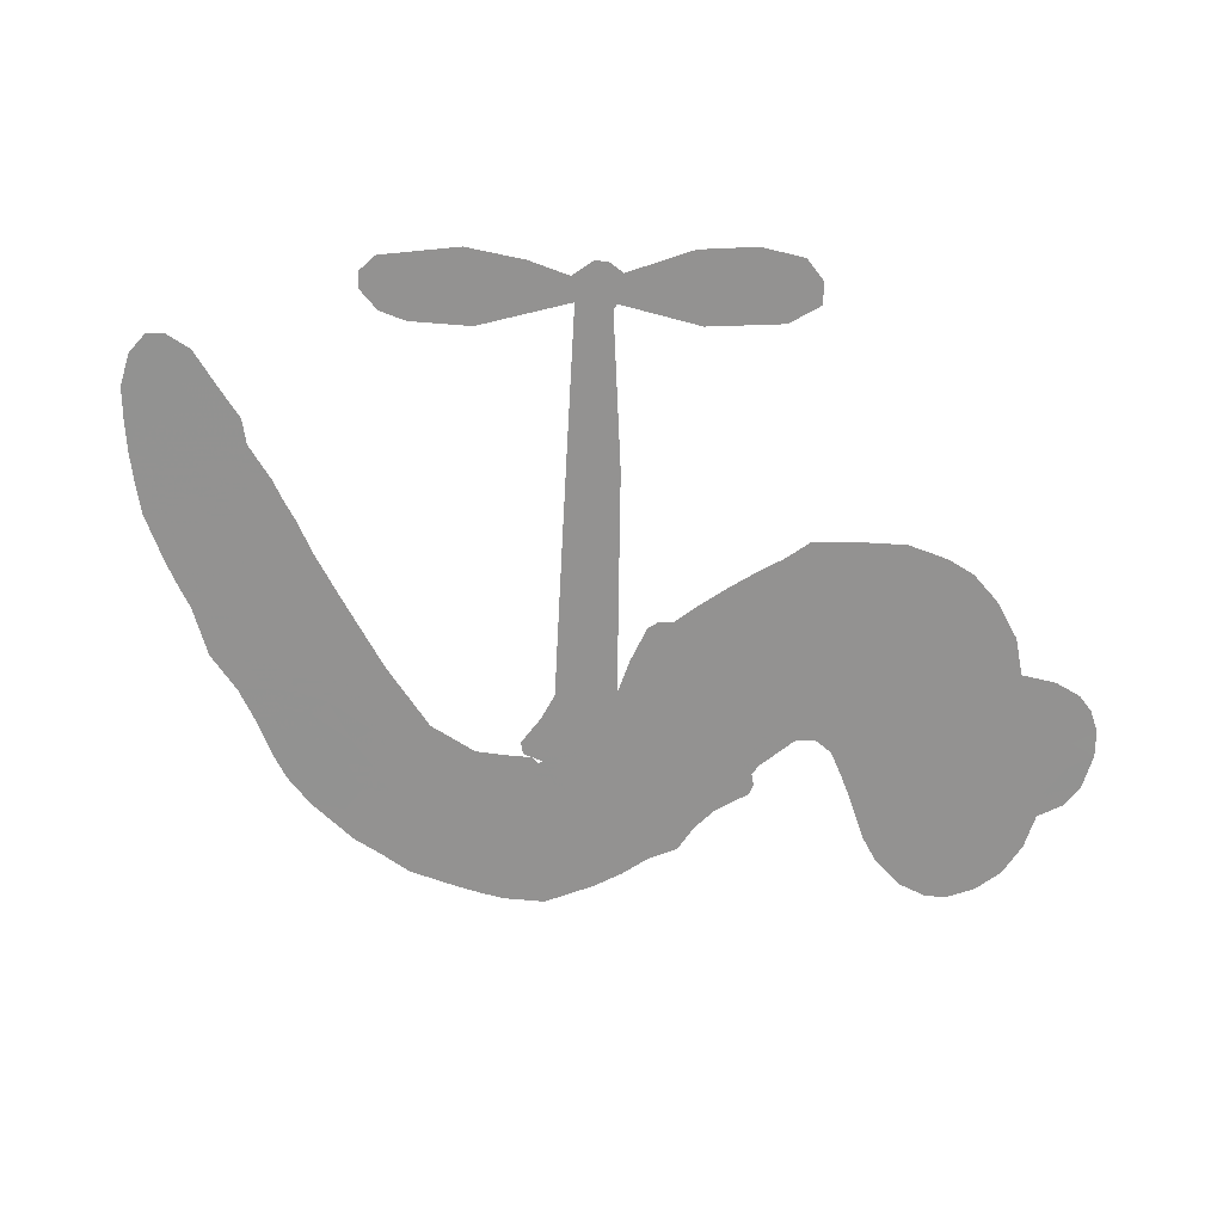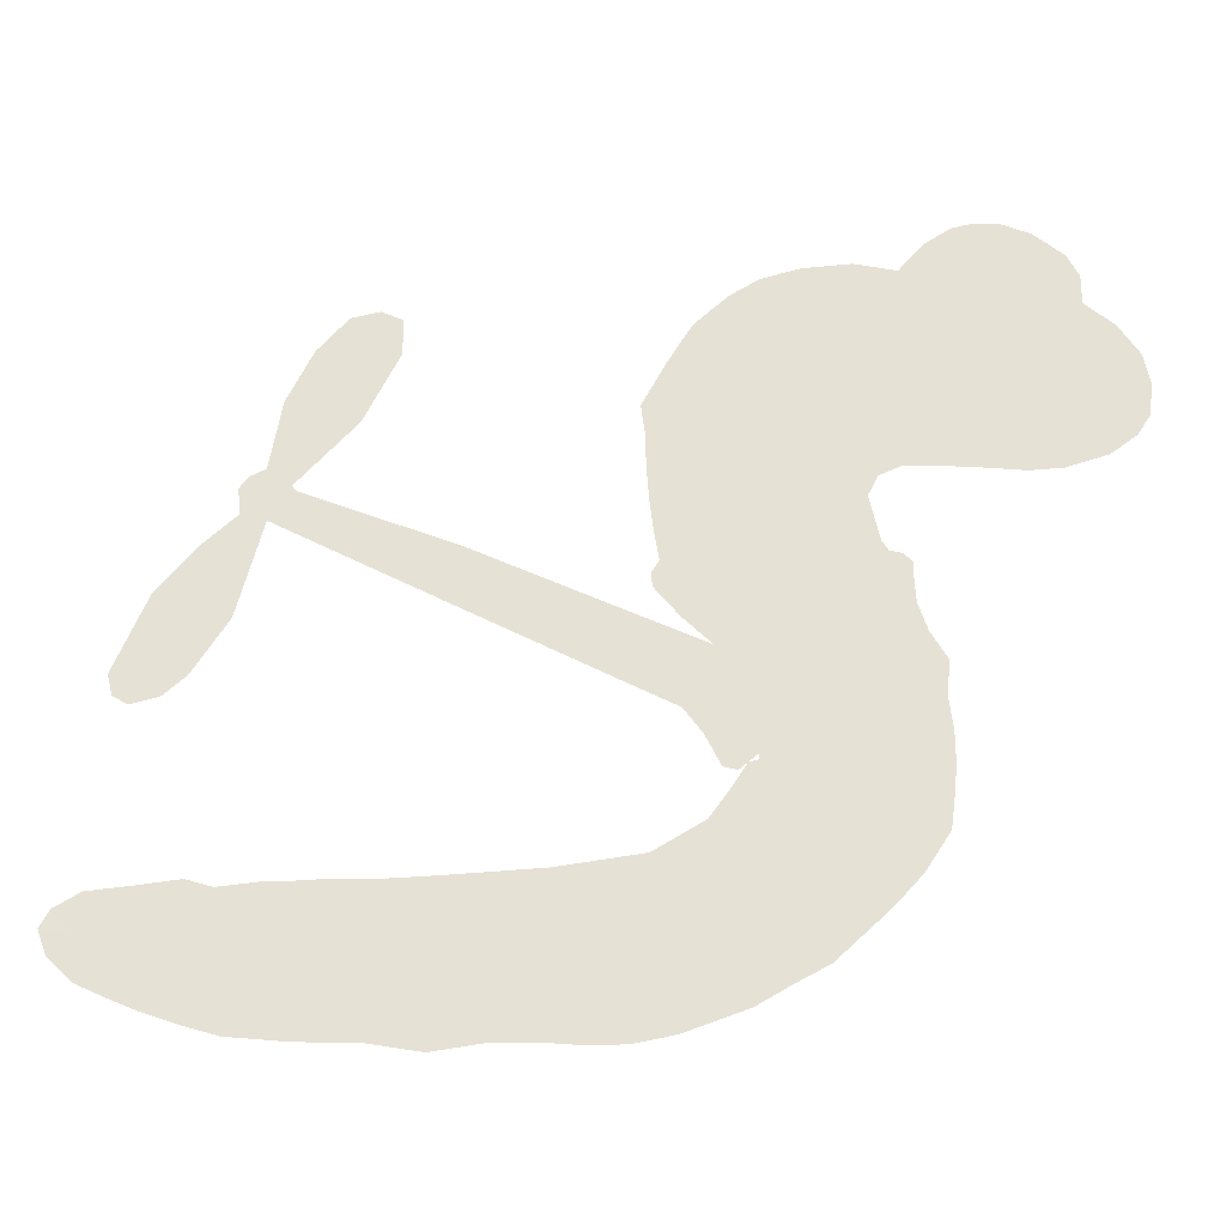
<metadata>
{"format":"obj","ext":"obj","renderer":"f3d","projection":"perspective","resolution":1024,"background":"white","views":[{"elev":-66.4,"azim":117.3,"up":"+Z"},{"elev":-31.9,"azim":-173.3,"up":"+Y"}]}
</metadata>
<code>
v -3783 1007 0.2257
v -3757 1052 0.2142
v -3721 1089 0.1893
v -3722 1130 0.1564
v -3707 1164 0.1258
v -3669 1200 0
v -3634 1219 0.102
v -3601 1224 0.135
v -3572 1219 0.1547
v -3537 1197 0.1819
v -3504 1159 0.2241
v -3450 1175 0.2597
v -3386 1173 0.2811
v -3335 1161 0.2947
v -3298 1139 0.3046
v -3254 1099 0.3194
v -3189 983.4 0.357
v -3194 939.5 0.3705
v -3209 761.7 0.4716
v -3200 745.2 0.486
v -3201 726.7 0.5
v -3270 643.9 0.5272
v -2979 799.1 0.6118
v -2774 893.4 0.6795
v -2770 901.6 0.6864
v -2849 988.4 0.7179
v -2896 1087 0.7338
v -2895 1139 0.7382
v -2867 1154 0.741
v -2828 1148 0.75
v -2787 1100 0.73
v -2752 1026 0.7164
v -2737 928.2 0.6913
v -2716 918.6 0.6867
v -2704 902.2 0.6845
v -2709 864.9 0.6806
v -2664 824.9 0.6797
v -2610 759.1 0.6797
v -2568 653.9 0.6797
v -2576 624.2 0.6797
v -2596 611.1 0.6797
v -2634 619.6 0.6797
v -2664 646.1 0.6797
v -2710 720 0.6797
v -2742 853 0.6784
v -3233 564.6 0.5463
v -3276 486.8 0.5748
v -3294 481.2 0.5774
v -3317 500.3 0.5876
v -3318 493.1 0.6008
v -3305 490.4 0.6103
v -3260 423.1 0.669
v -3195 386 0.7013
v -3087 374.4 0.6935
v -2838 374.9 0.5832
v -2772 376.1 0.546
v -2715 372 0.5055
v -2680 384.1 0.4795
v -2567 375.3 0.3786
v -2533 355.9 0.324
v -2521 332.5 0.25
v -2533 299.8 0.3476
v -2567 265.6 0.4048
v -2736 194.8 0.5381
v -2885 180.7 0.6229
v -2958 165.7 0.662
v -3022 173.2 0.6969
v -3132 164.6 0.7854
v -3174 164.2 0.8353
v -3225 172.8 1
v -3303 199.3 0.7852
v -3387 244.3 0.7241
v -3490 344.9 0.6592
v -3521 393.8 0.64
v -3527 559.7 0.5732
v -3532 605.6 0.5548
v -3512 644.2 0.5366
v -3500 682.9 0.5138
v -3499 736.9 0.488
v -3489 750.1 0.4836
v -3473 755.1 0.475
v -3465 769.9 0.4601
v -3452 832.4 0.3966
v -3465 859.2 0.3579
v -3493 870.5 0.3262
v -3638 852.5 0.2586
v -3680 853.1 0.2511
v -3733 867.4 0.2439
v -3767 892.6 0.2394
v -3783 918.3 0.2368
v -3790 961.4 0.2319
v -2987 708.4 0.5994
v -2758 890.2 0.682
v -3451 752.2 0.4707
v -3338 502.8 0.5938
v -3285 458.8 0.6381
v -3481 732.3 0.4874
v -3229 738.4 0.4858
v -3256 530.2 0.5622
v -2865 780.6 0.6359
v -2750 910.8 0.688
v -2804 816.8 0.6569
v -2773 834.9 0.6682
v -3499 711.7 0.4976
v -3327 522.4 0.5788
v -2810 945 0.7066
v -2730 892 0.6836
v -2775 937.4 0.6984
v -2558 327.3 0.3594
v -2605 647.5 0.6797
v -3425 795.6 0.4356
v -3325 476.3 0.6142
v -3478 702.8 0.5014
v -3731 933.9 0.2382
v -3596 1172 0.1552
v -3460 906.5 0.3324
v -3234 682.8 0.5019
v -3293 510.9 0.574
v -2877 846.2 0.6416
v -2825 869.8 0.6585
v -3377 536.7 0.5787
v -3265 780.1 0.4567
v -3472 654.3 0.5268
v -3412 868 0.378
v -3306 548.8 0.5604
v -2771 864.2 0.6737
v -3384 484.2 0.6088
v -2800 851.1 0.6633
v -2830 836.9 0.6528
v -3493 596.2 0.5563
v -2677 313.6 0.4835
v -2726 786.5 0.6798
v -2862 1112 0.7367
v -2745 977.2 0.7065
v -2589 706.5 0.6797
v -3655 1123 0.1614
v -2834 798.7 0.6462
v -2688 348.1 0.4878
v -2713 824.8 0.6796
v -2746 312.9 0.5314
v -2624 379.1 0.436
v -2647 343.7 0.4558
v -3356 1088 0.2996
v -3157 240.4 0.7746
v -3747 977.9 0.2303
v -3660 919.8 0.2508
v -3636 1179 0.111
v -3376 739.9 0.4757
v -3341 422.4 0.6496
v -2873 1038 0.7265
v -2785 975.9 0.709
v -3691 1112 0.1686
v -3666 1052 0.2103
v -3664 1087 0.189
v -3595 1067 0.2197
v -3621 1098 0.1922
v -2648 226.5 0.4788
v -2602 338.8 0.4135
v -3334 1121 0.2993
v -3266 972.5 0.3529
v -3154 200.3 0.8021
v -3659 883.4 0.2536
v -3567 863.7 0.2803
v -3700 902.2 0.2454
v -3409 758.2 0.4638
v -3302 430.6 0.6517
v -3288 379.6 0.6851
v -3632 1067 0.2092
v -3619 1007 0.2398
v -3555 1117 0.2106
v -3615 1137 0.1665
v -3383 1127 0.2852
v -3301 1080 0.3145
v -3225 966.4 0.3597
v -3078 170.9 0.7377
v -3204 219.2 0.8371
v -3434 710.5 0.4939
v -3344 816.2 0.4282
v -3585 1098 0.2071
v -3536 1069 0.2406
v -3220 1042 0.3381
v -3415 832 0.4059
v -3123 219.5 0.7629
v -3096 276.6 0.7213
v -3384 795.6 0.4387
v -3242 1007 0.3449
v -3198 849.1 0.4135
v -3379 839.8 0.4069
v -3266 1047 0.329
v -3338 910.1 0.3697
v -3257 899.2 0.3864
v -3368 879.9 0.3811
v -3231 927.7 0.3747
v -3314 863.6 0.4007
v -3401 930.8 0.3427
v -3195 894.3 0.3907
v -3398 898.7 0.3617
v -3228 873.6 0.4009
v -3269 858.1 0.408
v -3236 832.5 0.4239
v -3278 817.6 0.4322
v -3203 805.1 0.4395
v -3315 783.8 0.4521
v -3236 799.2 0.4445
v -3442 879.8 0.3566
v -3370 507 0.5947
v -3404 517.9 0.5908
v -3424 582.9 0.5591
v -3444 478.4 0.6117
v -2823 1110 0.7369
v -2845 1072 0.7299
v -2828 1029 0.722
v -3687 973.8 0.2361
v -3694 938.3 0.2418
v -3314 693.1 0.5029
v -3713 1044 0.211
v -3532 926.3 0.2908
v -3246 390.3 0.6893
v -3239 328.7 0.7251
v -3216 358.4 0.7096
v -3259 356.8 0.705
v -3329 335.9 0.7037
v -3284 330 0.7171
v -3164 310.4 0.7315
v -3314 272.7 0.7473
v -3198 329.7 0.7248
v -3213 282.3 0.7615
v -3150 350.3 0.71
v -3310 305.9 0.7274
v -3439 291.7 0.6901
v -3265 283.1 0.7569
v -3550 1157 0.1933
v -3580 1140 0.1846
v -3418 1150 0.2717
v -3464 1132 0.2538
v -3423 1109 0.2745
v -3474 1079 0.2617
v -3276 1119 0.3118
v -3305 1110 0.3078
v -3197 187.6 0.8842
v -3255 212.2 0.8518
v -3561 1023 0.2505
v -3236 1071 0.3281
v -3340 1013 0.3236
v -3456 612.4 0.5464
v -3463 560.3 0.5721
v -3392 652.8 0.5222
v -3433 653.9 0.5242
v -3415 620.9 0.5395
v -3375 586.1 0.5533
v -3450 402.9 0.6463
v -2814 995.8 0.7155
v -2790 1025 0.7185
v -2770 1063 0.7232
v -2807 1068 0.7269
v -3718 963.5 0.2347
v -3714 1004 0.2253
v -3672 1012 0.2266
v -3279 688.7 0.5093
v -3302 743 0.4783
v -3693 1071 0.1974
v -3499 904.5 0.3121
v -3486 948 0.3038
v -3531 867.5 0.2987
v -3608 899.9 0.2655
v -3554 897.6 0.2851
v -3581 934.5 0.2703
v -3549 974.6 0.2714
v -3194 251.7 0.7878
v -3165 275.8 0.7543
v -3239 251.2 0.7952
v -3282 244.7 0.7847
v -3112 316.4 0.7124
v -2953 371.8 0.6428
v -3101 346.2 0.7002
v -3062 317.5 0.6932
v -3017 372.9 0.6703
v -3046 278.4 0.6962
v -3063 245.3 0.7136
v -2970 305 0.6548
v -3053 348.7 0.6848
v -3101 245.1 0.7373
v -3039 210.1 0.7058
v -3016 301.3 0.6767
v -3002 336.9 0.666
v -2986 204.8 0.6752
v -2957 337.1 0.6458
v -2977 255.4 0.6647
v -2888 296.4 0.6146
v -3019 246.4 0.6883
v -2893 371.6 0.6131
v -2929 309.6 0.6342
v -2938 273.6 0.6426
v -2897 333.8 0.6166
v -2923 222.8 0.6397
v -2838 321.8 0.5857
v -3140 380 0.7027
v -3507 1117 0.2353
v -3564 1052 0.2374
v -3594 1036 0.2343
v -3530 1039 0.2548
v -3500 1057 0.2592
v -3523 1003 0.2708
v -3436 1029 0.2913
v -3493 1024 0.2734
v -3477 986.4 0.2928
v -3439 958.5 0.3173
v -3436 928.4 0.3315
v -3383 979 0.3253
v -3435 993.4 0.3044
v -3309 1040 0.3226
v -3350 1050 0.3098
v -3297 1001 0.337
v -3400 1067 0.291
v -3387 1026 0.3071
v -3332 969 0.3424
v -3431 544.4 0.5786
v -3456 518.9 0.5919
v -3531 472.1 0.6113
v -3496 529.9 0.5866
v -3532 515.9 0.5936
v -3506 492 0.6036
v -3493 436.1 0.628
v -3397 564.1 0.5663
v -3348 557.3 0.5645
v -3327 590.9 0.5454
v -3482 384.7 0.6483
v -3363 304.9 0.7103
v -3748 1017 0.2217
v -3254 712.5 0.4951
v -3337 748.9 0.472
v -3355 776.8 0.4535
v -3355 703 0.4968
v -3263 748.6 0.4769
v -3603 858.2 0.2675
v -3521 954.1 0.2876
v -3581 995.2 0.2543
v -3613 966.1 0.2533
v -3649 982.9 0.2406
v -2946 197 0.6543
v -2888 253 0.6182
v -3508 1087 0.2449
v -3436 1080 0.2761
v -3364 947 0.3446
v -3458 444 0.6271
v -3402 419.7 0.6437
v -3527 432.4 0.6271
v -3286 570.2 0.5475
v -3269 595.9 0.5353
v -3363 623.1 0.5342
v -3321 634.7 0.5264
v -3287 720 0.4925
v -3397 696.7 0.4999
v -3624 932.7 0.2572
v -2877 216.7 0.6153
v -2810 185 0.5793
v -2808 250 0.5739
v -2847 182.2 0.6006
v -2831 216.5 0.5895
v -2783 218.1 0.5625
v -2848 246.6 0.5968
v -2833 282.5 0.5858
v -2749 260.8 0.538
v -2793 305.7 0.561
v -2775 338.3 0.5482
v -2740 347.5 0.525
v -2805 374.7 0.5649
v -3110 636.4 0.5668
v -3124 721.3 0.5732
v -3295 641.4 0.5228
v -3348 662.5 0.5162
v -2744 227.4 0.5385
v -2691 255.7 0.5021
v -2692 209.7 0.5102
v -2631 297.2 0.4493
v -2810 341.8 0.569
v -3171 600.4 0.5522
v -2665 281.8 0.4787
v -2607 245.5 0.4437
v -2637 262.1 0.4618
v -2599 281.6 0.4252
v -3197 682.6 0.5547
v -3249 620.1 0.5374
v -3234 663.3 0.5441
v -2636 687.5 0.6797
v -2623 723.4 0.6797
v -2668 760.1 0.6797
v -2687 683.1 0.6797
v -2664 717.3 0.6797
v -3669 1158 0.1157
v -3350 455.8 0.6274
v -3387 448.8 0.6288
v -3298 898.2 0.3826
v -3279 934.3 0.3671
v -3310 832 0.4213
v -3345 222.7 0.7518
v -3352 260 0.7348
v -2863 349.2 0.5978
v -3432 345.9 0.6725
v -3382 345.8 0.685
v -3349 377.9 0.6748
v -3413 375.7 0.6639
v -3325 395.4 0.6685
v -3386 390.5 0.6614
v -2782 274.4 0.5572
v -2712 289 0.5116
v -2712 322.9 0.5075
v -3197 637.7 0.5506
v -3202 582.5 0.5468
v -3153 639.8 0.5592
v -3161 702 0.564
v -3049 672.4 0.5828
v -3129 674.2 0.5674
v -3079 654.4 0.5747
v -3052 760.2 0.5922
v -3085 699.1 0.5786
v -3044 716.5 0.5888
v -3088 740.8 0.5826
v -3018 690.4 0.591
v -2637 792 0.6797
v -2688 793.8 0.6797
v -2718 753.3 0.6797
v -3317 937.8 0.3594
v -3465 317.6 0.6737
v -3406 312.3 0.6931
v -3412 267.5 0.7075
v -3381 279 0.7149
v -3217 611.8 0.545
v -2928 822.6 0.6259
v -2891 809.8 0.6334
v -2926 744.5 0.6169
v -2895 762.6 0.6262
v -2928 783.5 0.6213
v -2963 761.9 0.6111
v -3015 779.6 0.6019
v -3012 739.9 0.5981
v -3078 215.5 0.7309
v -3108 188.5 0.7601
f 112 206 391
f 186 160 174
f 75 130 76
f 203 122 201
f 105 121 206
f 45 107 93
f 51 50 112
f 123 78 77
f 89 88 114
f 125 118 99
f 1 91 145
f 162 164 87
f 25 108 106
f 43 42 110
f 80 79 97
f 126 93 24
f 58 138 142
f 179 299 180
f 128 129 102
f 105 125 325
f 52 166 167
f 143 159 172
f 240 176 70
f 142 138 131
f 176 240 161
f 223 231 219
f 59 158 109
f 95 112 50
f 117 21 98
f 113 94 97
f 97 104 113
f 104 78 113
f 349 383 22
f 166 112 391
f 105 95 49
f 74 73 327
f 51 112 96
f 82 94 111
f 107 34 101
f 52 218 53
f 323 345 322
f 203 260 122
f 90 89 114
f 167 221 218
f 145 256 257
f 91 90 114
f 298 232 170
f 98 19 334
f 282 183 437
f 77 76 130
f 4 3 152
f 152 5 4
f 56 365 366
f 45 126 103
f 115 9 8
f 8 7 147
f 45 139 36
f 106 151 252
f 147 7 6
f 381 158 375
f 114 145 91
f 246 208 245
f 136 154 156
f 10 9 115
f 19 122 334
f 205 83 124
f 17 174 18
f 84 205 116
f 165 111 94
f 182 83 111
f 162 146 164
f 239 15 159
f 206 207 127
f 129 137 102
f 236 234 235
f 350 250 326
f 172 159 14
f 180 302 342
f 126 45 93
f 322 318 320
f 239 238 15
f 211 150 212
f 5 152 390
f 136 152 154
f 25 93 101
f 31 30 210
f 107 45 36
f 124 192 197
f 161 183 144
f 119 430 137
f 120 119 129
f 296 364 376
f 359 361 355
f 287 274 285
f 363 373 406
f 276 285 281
f 50 49 95
f 53 218 220
f 275 54 297
f 49 48 118
f 126 128 103
f 274 287 294
f 58 57 138
f 78 123 113
f 407 406 131
f 118 105 49
f 375 158 142
f 68 161 69
f 61 109 62
f 421 139 132
f 109 60 59
f 166 52 96
f 423 394 160
f 60 109 61
f 348 349 351
f 85 84 116
f 141 58 142
f 162 87 86
f 43 110 385
f 134 32 151
f 386 385 135
f 110 42 41
f 110 135 385
f 102 103 128
f 57 366 407
f 40 110 41
f 40 39 110
f 421 387 420
f 119 137 129
f 141 158 59
f 37 36 139
f 105 206 95
f 47 118 48
f 94 81 97
f 95 206 112
f 430 433 432
f 432 100 430
f 413 416 369
f 82 81 94
f 177 165 94
f 98 20 19
f 98 21 20
f 97 79 104
f 63 62 109
f 108 151 106
f 117 330 259
f 210 133 211
f 93 107 101
f 83 82 111
f 259 22 117
f 348 99 46
f 47 99 118
f 24 93 25
f 132 139 45
f 35 34 107
f 126 24 128
f 101 34 33
f 118 125 105
f 130 123 77
f 115 8 147
f 128 24 120
f 108 101 33
f 27 133 28
f 108 33 134
f 255 253 254
f 185 111 165
f 28 133 29
f 133 30 29
f 129 128 120
f 110 39 135
f 159 15 14
f 145 114 256
f 193 160 394
f 101 108 25
f 389 388 385
f 36 35 107
f 168 154 153
f 81 80 97
f 372 373 363
f 151 108 134
f 214 114 164
f 145 257 329
f 163 265 335
f 179 233 171
f 390 6 5
f 147 390 171
f 113 123 177
f 177 123 248
f 209 346 392
f 397 396 225
f 261 154 152
f 27 150 211
f 253 252 151
f 152 136 390
f 3 2 216
f 168 169 300
f 261 152 3
f 168 156 154
f 261 153 154
f 234 236 172
f 179 156 155
f 147 171 115
f 64 374 372
f 375 380 381
f 141 142 158
f 142 131 375
f 172 14 13
f 143 173 239
f 308 205 197
f 196 198 187
f 283 175 67
f 161 144 176
f 264 266 163
f 214 146 213
f 85 262 264
f 262 85 116
f 114 88 164
f 87 164 88
f 177 94 113
f 332 148 331
f 112 166 96
f 166 149 403
f 346 209 345
f 223 219 221
f 169 168 153
f 155 156 168
f 265 162 86
f 162 265 146
f 179 180 170
f 11 10 232
f 136 156 171
f 171 156 179
f 12 234 13
f 172 13 234
f 173 311 189
f 189 311 313
f 16 173 189
f 200 198 199
f 288 280 284
f 183 282 144
f 270 184 224
f 70 176 241
f 245 248 123
f 148 165 177
f 188 194 192
f 188 182 185
f 179 155 299
f 179 170 233
f 299 300 242
f 301 302 180
f 188 192 124
f 17 181 186
f 83 182 124
f 438 161 68
f 437 283 279
f 288 290 286
f 220 226 228
f 332 165 148
f 188 185 178
f 17 186 174
f 189 186 181
f 174 193 18
f 185 182 111
f 202 187 200
f 182 188 124
f 16 189 243
f 311 173 312
f 189 313 186
f 194 190 192
f 18 193 196
f 194 188 178
f 190 195 197
f 160 193 174
f 198 196 193
f 122 204 201
f 393 194 199
f 160 313 316
f 304 314 343
f 190 197 192
f 198 193 191
f 197 195 308
f 199 191 393
f 198 191 199
f 395 194 178
f 198 200 187
f 201 200 199
f 204 19 202
f 395 199 194
f 201 395 203
f 332 178 185
f 204 202 200
f 260 331 333
f 201 204 200
f 19 204 122
f 83 205 84
f 197 205 124
f 207 206 121
f 206 127 391
f 324 317 207
f 130 320 246
f 250 350 249
f 123 130 245
f 127 207 209
f 207 121 324
f 30 133 210
f 133 27 211
f 150 26 212
f 210 211 255
f 252 212 26
f 253 255 212
f 146 354 339
f 258 153 216
f 146 214 164
f 256 214 213
f 353 247 333
f 348 46 349
f 2 1 329
f 216 257 258
f 307 263 308
f 354 267 338
f 52 167 218
f 221 220 218
f 221 167 223
f 269 270 227
f 219 226 220
f 53 220 228
f 167 222 223
f 219 220 221
f 402 400 404
f 328 225 229
f 222 229 223
f 269 227 271
f 226 227 224
f 224 273 228
f 397 72 396
f 71 70 241
f 227 226 219
f 226 224 228
f 223 229 231
f 144 269 176
f 273 224 184
f 297 53 228
f 399 251 327
f 231 229 225
f 400 402 399
f 426 427 425
f 71 241 272
f 219 231 227
f 10 115 232
f 233 115 171
f 170 232 233
f 115 233 232
f 11 235 12
f 234 12 235
f 11 232 298
f 236 143 172
f 235 11 298
f 235 237 343
f 299 301 180
f 237 302 304
f 143 239 159
f 173 16 238
f 173 238 239
f 70 69 240
f 161 240 69
f 176 269 271
f 271 231 272
f 338 268 337
f 262 263 217
f 314 312 143
f 189 181 243
f 316 313 244
f 246 245 130
f 249 248 245
f 319 322 321
f 318 207 317
f 250 249 208
f 215 260 333
f 249 245 208
f 248 247 353
f 250 208 324
f 247 248 249
f 325 250 324
f 325 326 250
f 230 399 424
f 400 222 401
f 106 252 26
f 253 151 32
f 255 254 31
f 212 252 253
f 210 255 31
f 253 32 254
f 212 255 211
f 214 256 114
f 257 256 213
f 257 213 258
f 216 2 329
f 339 258 213
f 169 153 258
f 330 117 98
f 326 351 350
f 331 260 203
f 259 330 352
f 3 216 261
f 153 261 216
f 263 262 116
f 266 264 262
f 310 304 305
f 301 242 303
f 265 266 267
f 266 262 217
f 267 266 217
f 265 163 266
f 268 267 217
f 268 338 267
f 263 336 217
f 268 303 337
f 270 269 144
f 227 231 271
f 270 144 282
f 227 270 224
f 272 231 225
f 176 271 241
f 272 225 396
f 241 271 272
f 184 278 276
f 228 273 275
f 276 284 285
f 285 274 277
f 273 276 275
f 284 276 278
f 184 276 273
f 54 275 281
f 175 283 437
f 276 281 275
f 279 184 282
f 278 184 279
f 437 279 282
f 290 288 284
f 376 398 296
f 277 54 281
f 282 184 270
f 438 183 161
f 66 286 67
f 67 286 283
f 279 290 278
f 284 280 285
f 285 280 287
f 277 281 285
f 340 65 295
f 278 290 284
f 292 287 280
f 294 287 292
f 340 286 66
f 341 293 295
f 292 280 293
f 358 359 355
f 279 283 290
f 286 290 283
f 293 280 288
f 291 294 398
f 294 292 289
f 295 293 288
f 289 292 293
f 294 289 296
f 294 291 274
f 340 288 286
f 293 341 289
f 361 362 341
f 365 376 364
f 342 170 180
f 275 297 228
f 237 235 298
f 300 299 155
f 301 299 242
f 168 300 155
f 337 300 169
f 242 337 303
f 342 302 237
f 305 301 303
f 311 312 244
f 336 303 268
f 307 310 306
f 301 305 302
f 305 303 306
f 303 336 306
f 304 302 305
f 307 306 263
f 305 306 310
f 308 263 116
f 307 195 309
f 308 116 205
f 195 307 308
f 309 344 316
f 309 244 315
f 307 309 310
f 315 310 309
f 312 173 143
f 313 311 244
f 314 143 236
f 315 312 314
f 244 309 316
f 186 313 160
f 343 314 236
f 315 314 304
f 315 304 310
f 244 312 315
f 344 309 195
f 393 394 423
f 208 246 317
f 318 317 246
f 75 320 130
f 207 318 209
f 323 251 345
f 320 318 246
f 320 321 322
f 322 319 323
f 320 75 321
f 318 322 209
f 347 74 323
f 327 323 74
f 317 324 208
f 325 324 121
f 105 325 121
f 326 325 125
f 348 326 125
f 350 247 249
f 230 425 399
f 323 327 251
f 427 397 328
f 73 399 327
f 145 329 1
f 216 329 257
f 334 330 98
f 215 352 260
f 332 331 203
f 331 148 333
f 178 332 203
f 332 185 165
f 353 333 148
f 371 247 350
f 122 260 334
f 334 260 352
f 336 263 306
f 265 86 335
f 268 217 336
f 300 337 242
f 337 169 338
f 169 258 339
f 265 354 146
f 146 339 213
f 169 339 338
f 65 340 66
f 288 340 295
f 65 355 295
f 341 295 355
f 237 298 342
f 170 342 298
f 235 343 236
f 304 343 237
f 195 190 344
f 423 344 190
f 346 345 251
f 322 345 209
f 399 425 400
f 391 392 149
f 99 348 125
f 323 319 347
f 413 410 368
f 259 370 22
f 215 351 370
f 326 348 351
f 371 333 247
f 370 351 349
f 371 215 333
f 259 352 215
f 334 352 330
f 148 177 353
f 248 353 177
f 267 354 265
f 339 354 338
f 360 363 357
f 289 341 362
f 357 359 360
f 358 356 359
f 364 140 365
f 360 359 356
f 355 65 358
f 361 359 357
f 356 64 360
f 364 405 140
f 361 357 362
f 355 361 341
f 357 363 405
f 289 362 296
f 360 64 372
f 374 157 373
f 296 362 364
f 362 357 405
f 366 365 140
f 398 376 55
f 366 140 407
f 56 366 57
f 417 415 418
f 365 56 367
f 428 384 383
f 22 370 349
f 215 370 259
f 350 351 371
f 215 371 351
f 373 157 380
f 363 360 372
f 378 375 131
f 373 378 406
f 372 374 373
f 381 380 379
f 365 367 376
f 55 376 367
f 377 410 408
f 46 383 349
f 406 378 131
f 373 380 378
f 63 381 379
f 380 375 378
f 157 379 380
f 63 109 381
f 158 381 109
f 408 382 384
f 22 383 384
f 386 135 38
f 377 408 428
f 428 46 409
f 385 386 389
f 387 386 38
f 389 44 388
f 421 420 37
f 422 44 387
f 386 387 389
f 43 385 388
f 44 389 387
f 171 390 136
f 6 390 147
f 392 391 127
f 166 391 149
f 209 392 127
f 149 392 346
f 394 393 191
f 190 194 393
f 193 394 191
f 423 160 316
f 203 395 178
f 199 395 201
f 272 396 71
f 222 328 229
f 328 397 225
f 291 398 55
f 294 296 398
f 400 328 222
f 401 222 167
f 399 402 251
f 167 403 401
f 404 149 346
f 404 400 401
f 346 251 402
f 166 403 167
f 404 403 149
f 404 401 403
f 346 402 404
f 140 405 363
f 362 405 364
f 407 131 138
f 363 406 140
f 407 138 57
f 140 406 407
f 410 377 368
f 413 411 410
f 428 408 384
f 382 408 410
f 413 414 416
f 382 410 411
f 369 411 413
f 416 414 412
f 436 434 435
f 413 368 414
f 417 416 412
f 92 436 419
f 418 369 416
f 417 419 436
f 139 421 37
f 417 418 416
f 417 412 419
f 387 38 420
f 422 421 132
f 344 423 316
f 421 422 387
f 393 423 190
f 72 397 427
f 399 73 424
f 400 425 328
f 425 427 328
f 425 230 426
f 72 427 426
f 46 428 383
f 377 428 409
f 119 429 430
f 137 430 100
f 432 433 431
f 429 23 433
f 434 431 433
f 433 430 429
f 434 433 23
f 415 417 436
f 92 431 434
f 434 436 92
f 434 23 435
f 415 436 435
f 437 183 438
f 68 175 438
f 437 438 175

</code>
